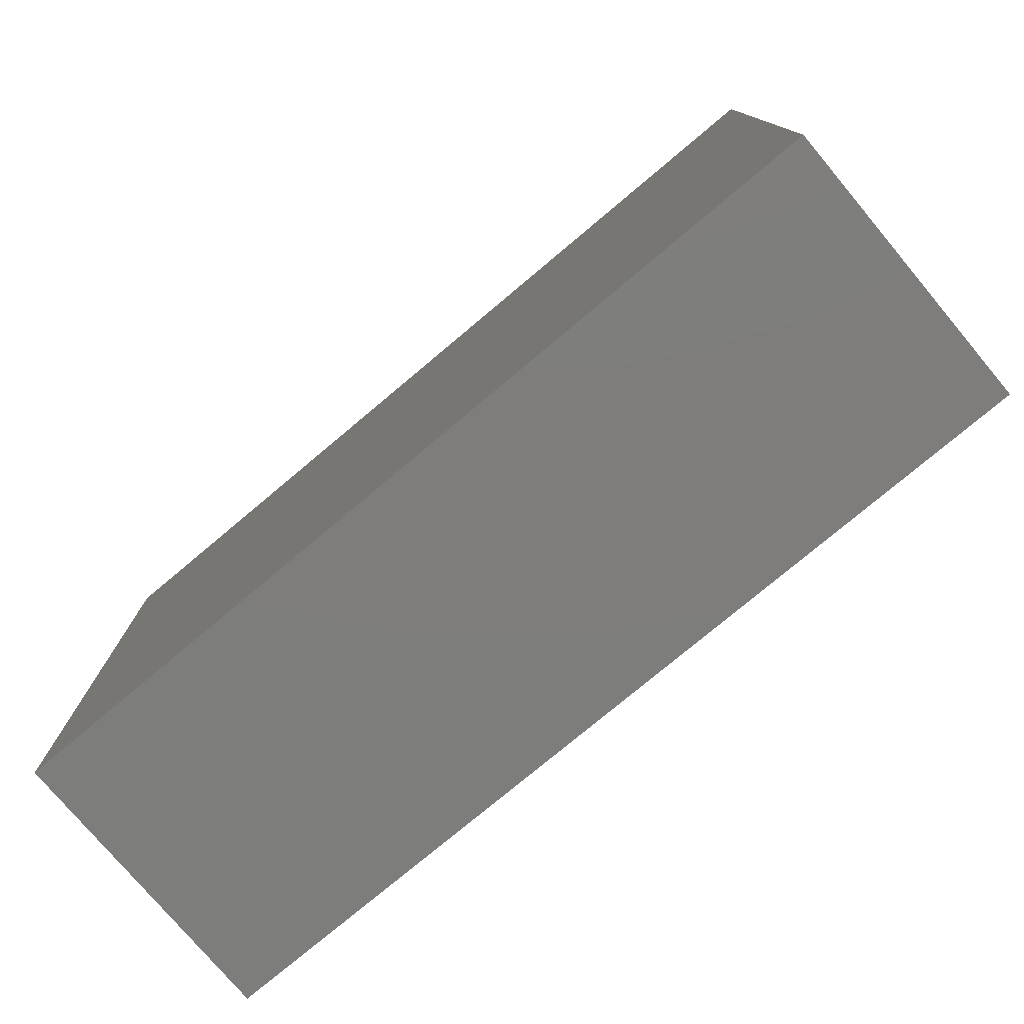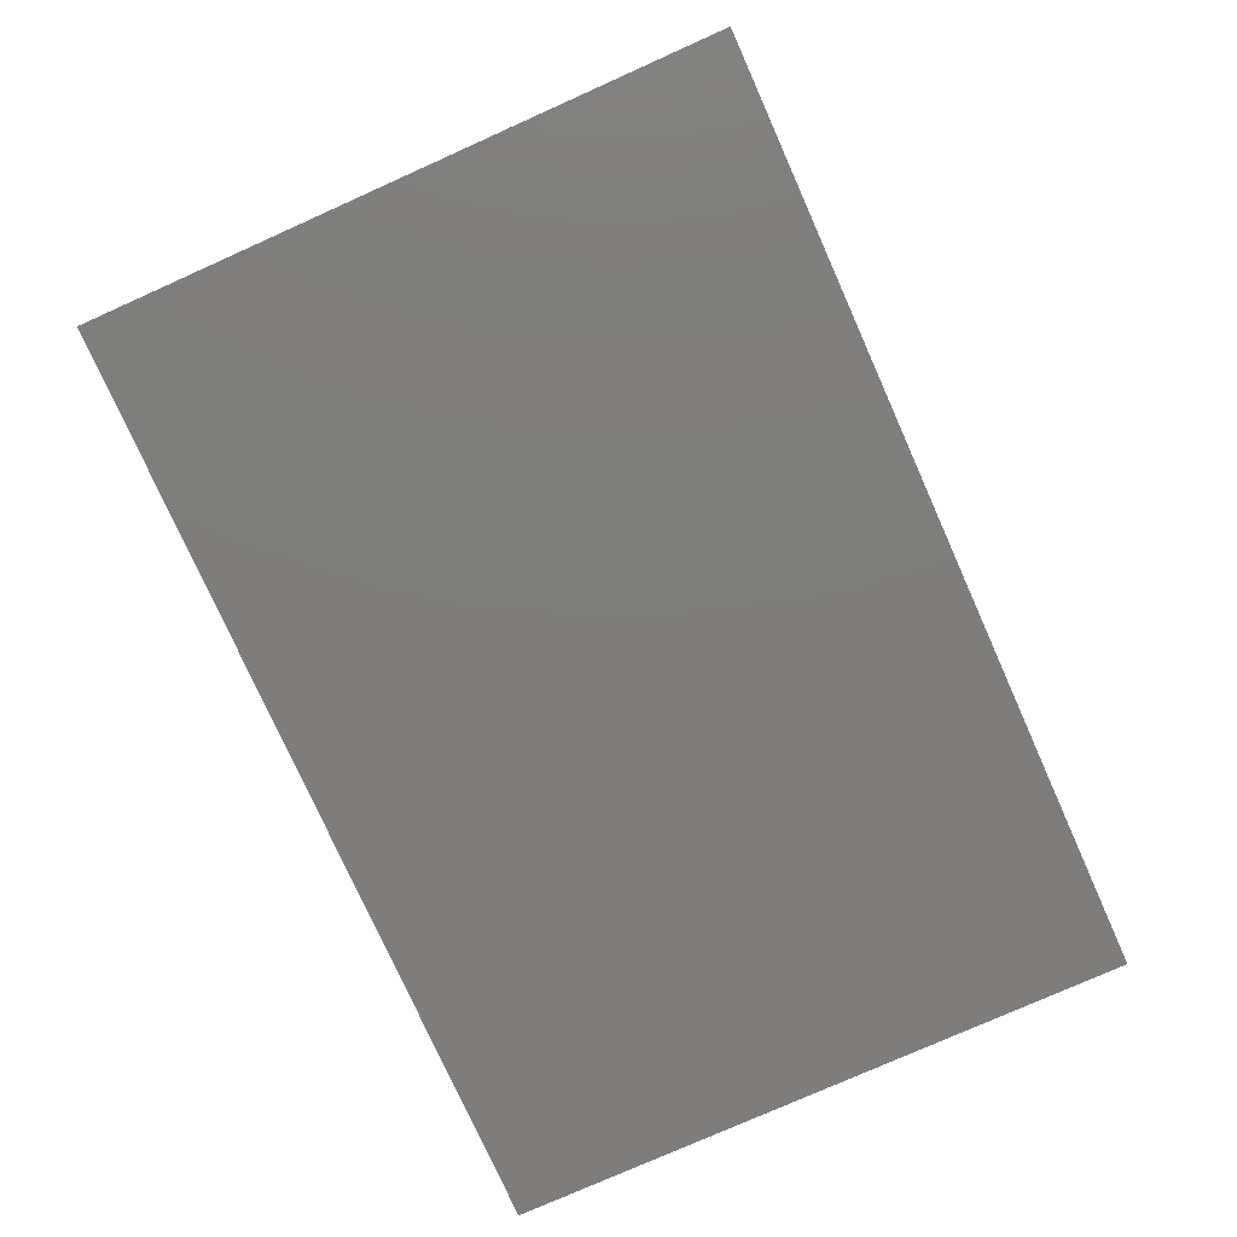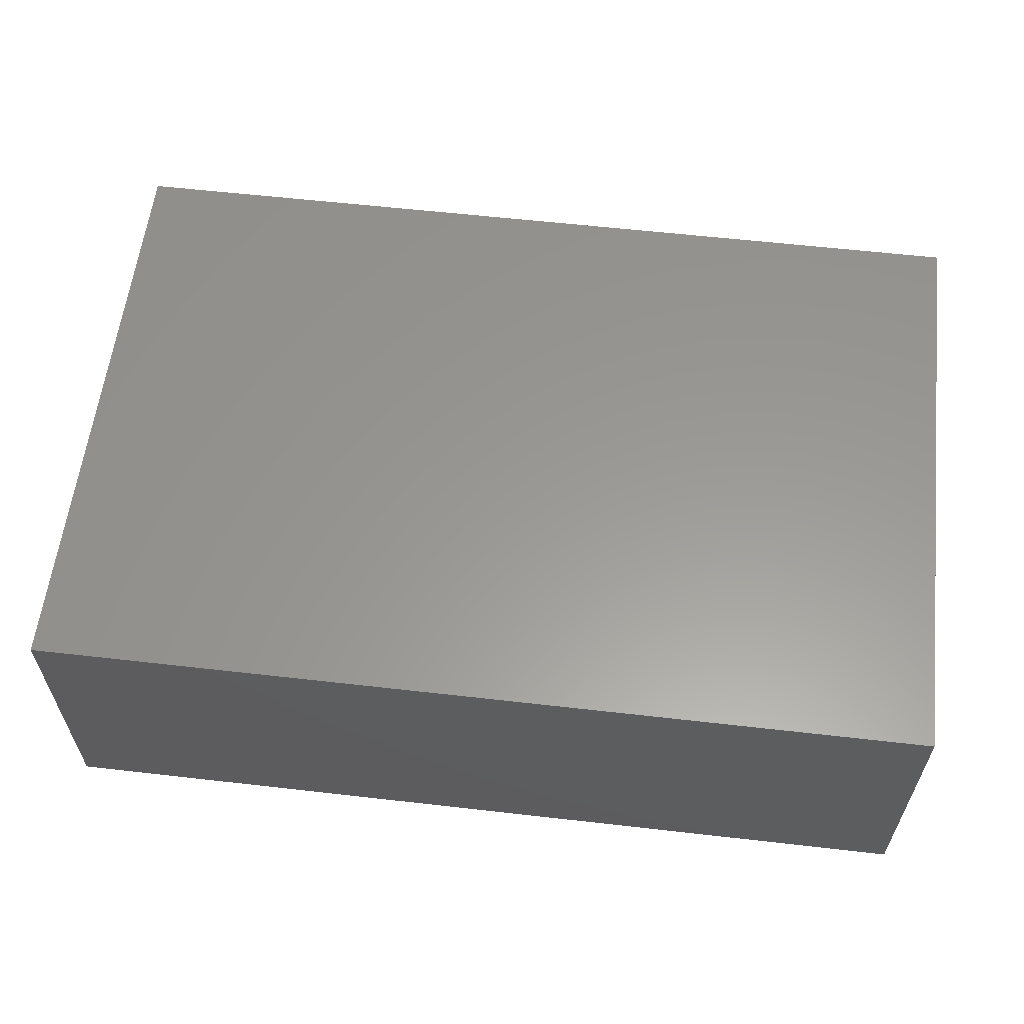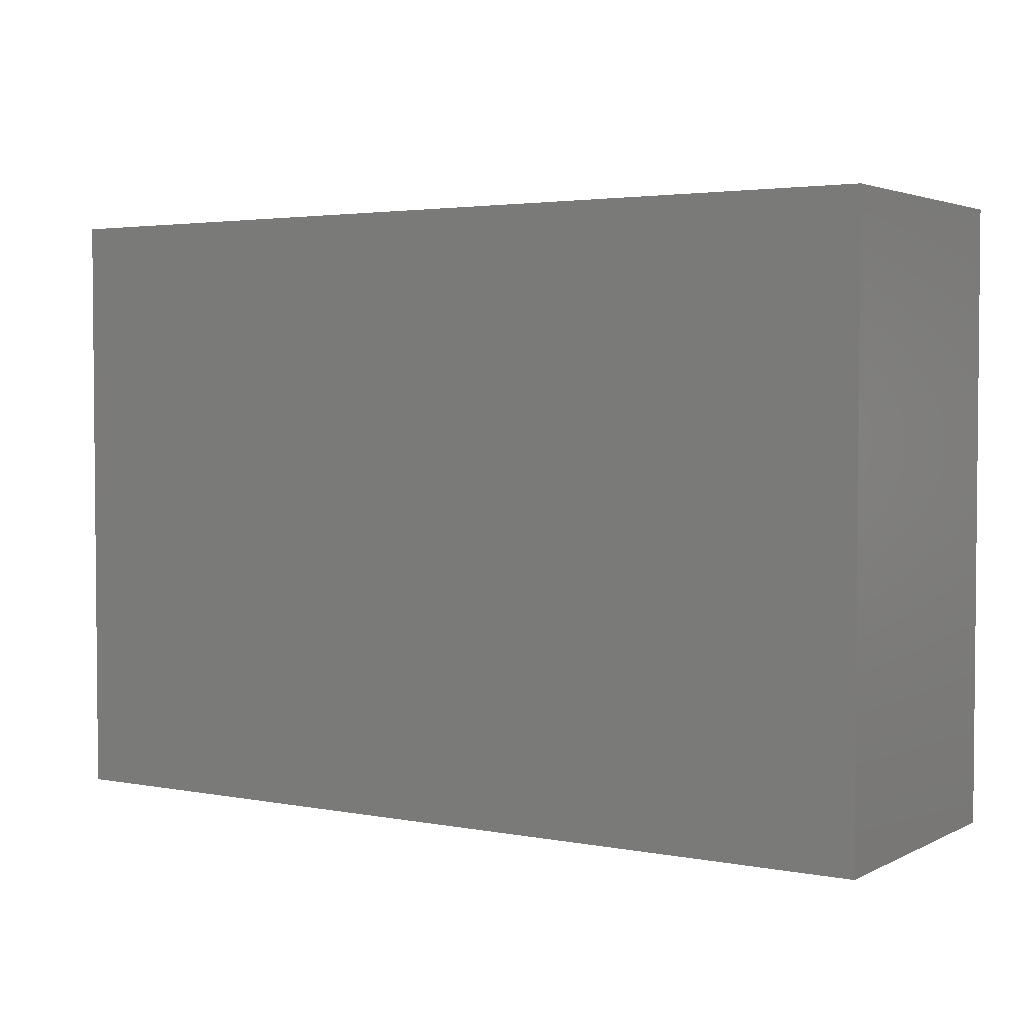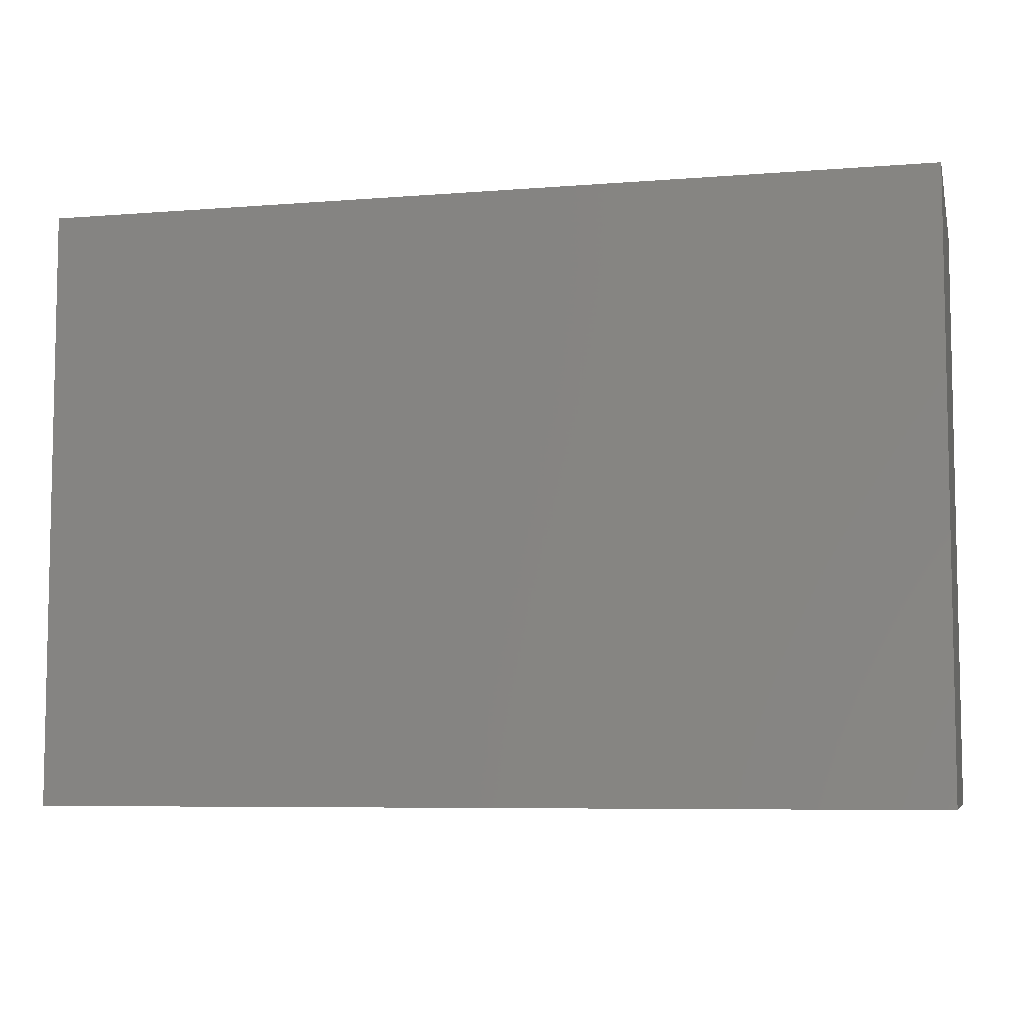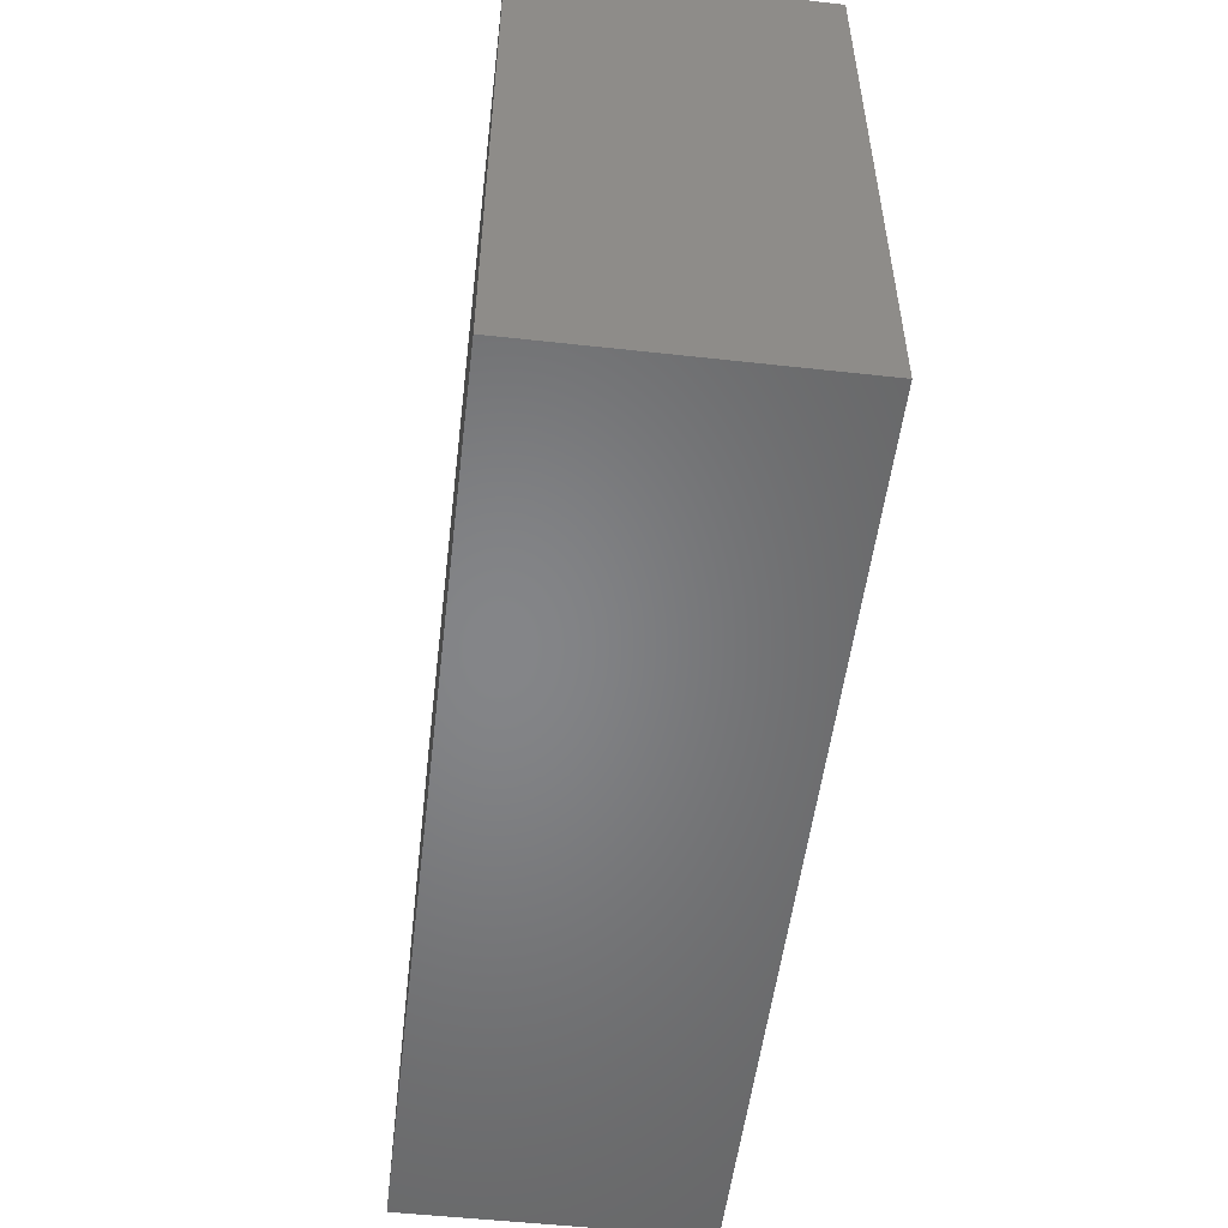
<metadata>
{"format":"stl","ext":"stl","renderer":"f3d","projection":"perspective","resolution":1024,"background":"white","views":[{"elev":-77.0,"azim":-140.0,"up":"+Y"},{"elev":-77.4,"azim":114.1,"up":"+Z"},{"elev":59.3,"azim":-173.3,"up":"+Z"},{"elev":3.1,"azim":32.6,"up":"+Y"},{"elev":-6.9,"azim":-166.9,"up":"+Y"},{"elev":-52.6,"azim":-96.8,"up":"+Y"}]}
</metadata>
<code>
# stl→obj: 8 verts, 12 faces
v -1.375 -0.925 0.9
v -1.375 0.925 0.9
v -1.375 -0.925 5.551e-17
v -1.375 0.925 5.551e-17
v 1.375 -0.925 0.9
v 1.375 0.925 0.9
v 1.375 -0.925 5.551e-17
v 1.375 0.925 5.551e-17
f 1 2 3
f 3 2 4
f 1 5 6
f 2 1 6
f 3 7 5
f 1 3 5
f 4 8 3
f 3 8 7
f 2 6 4
f 4 6 8
f 7 8 6
f 5 7 6

</code>
